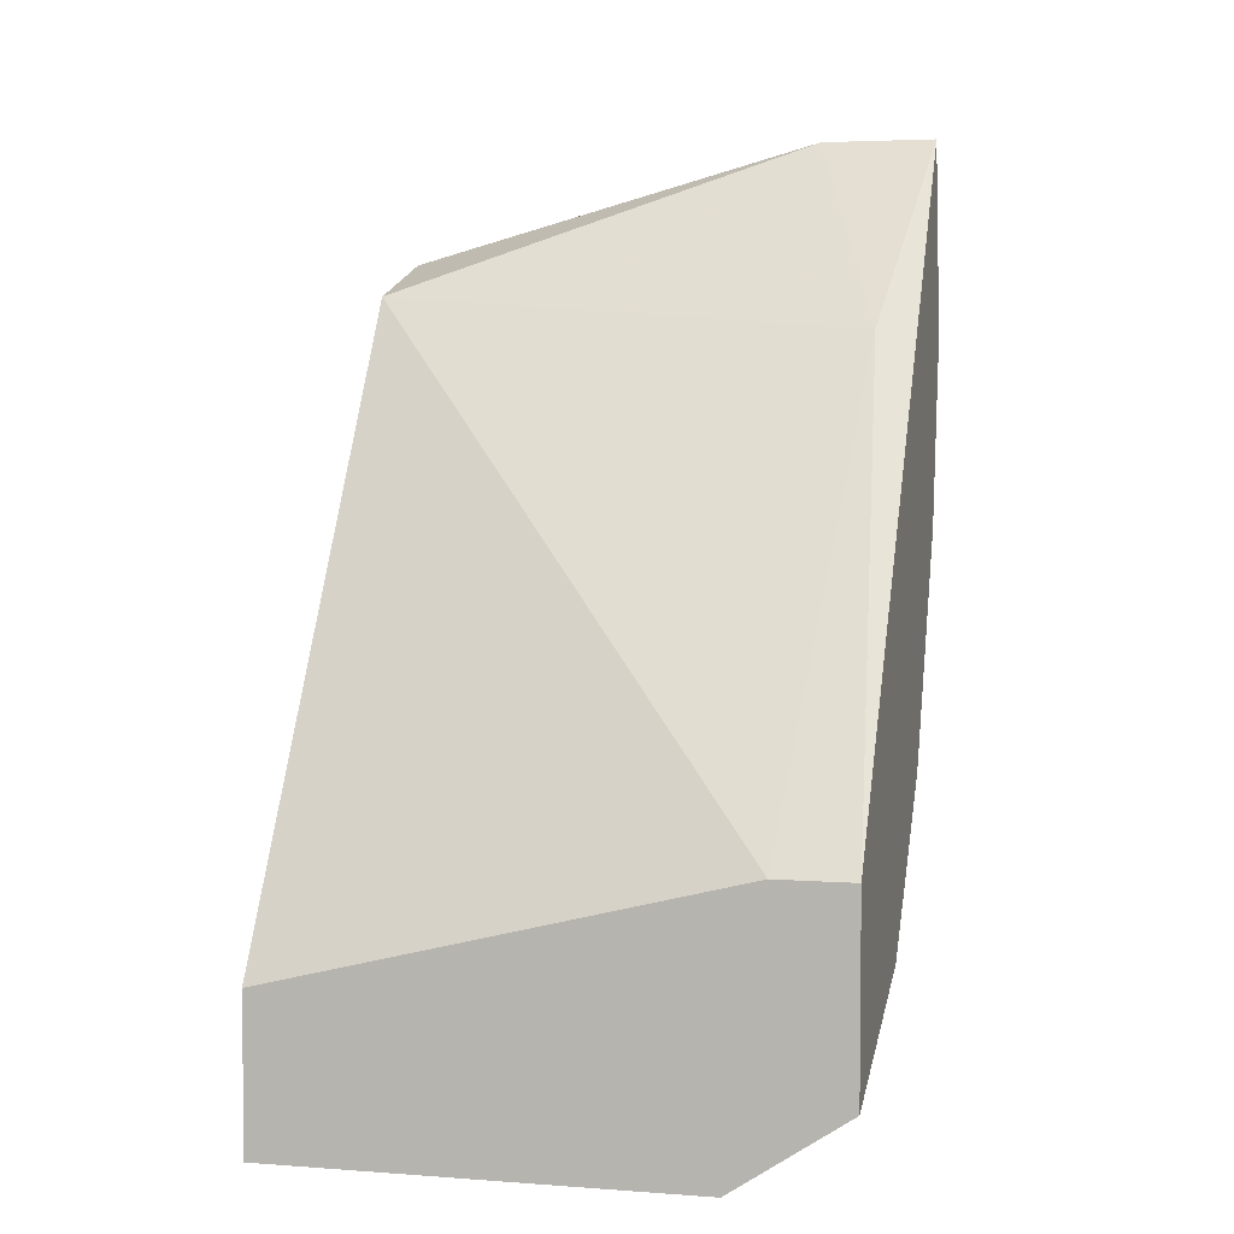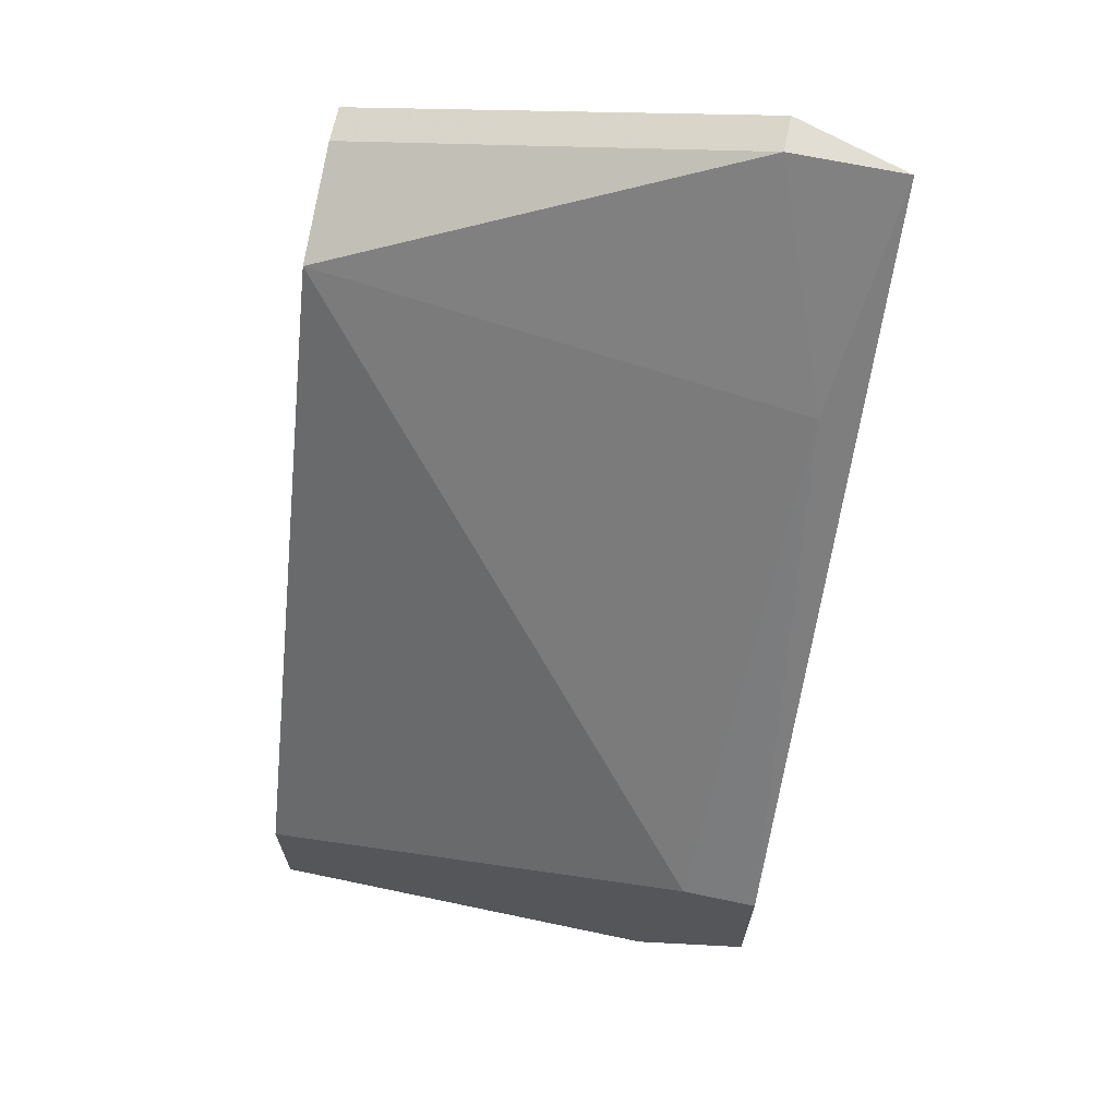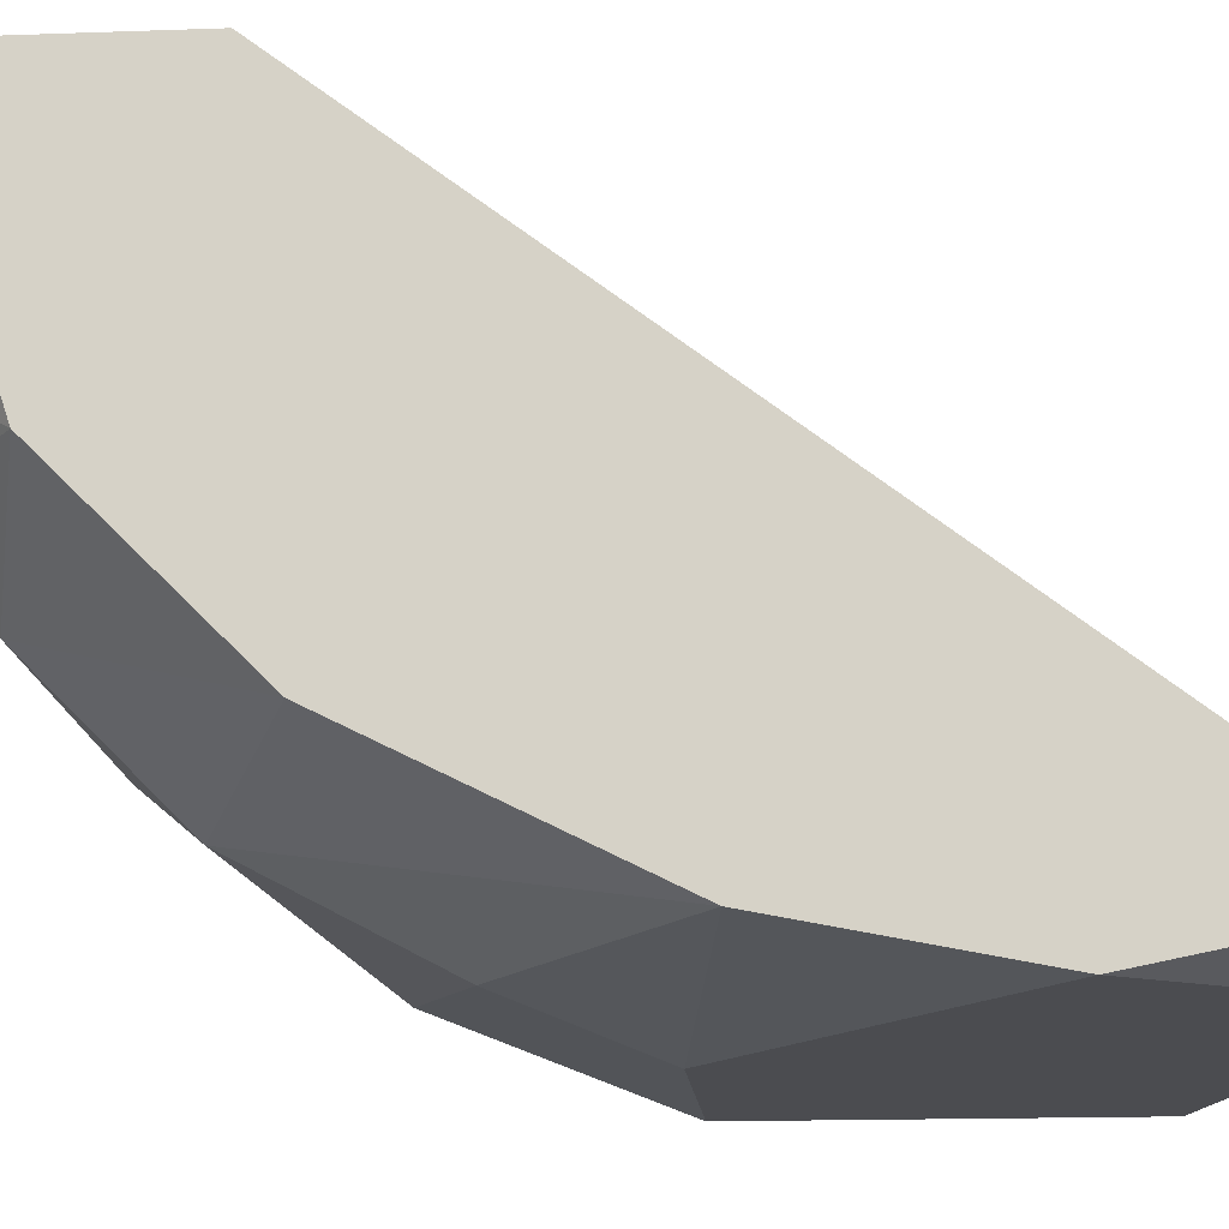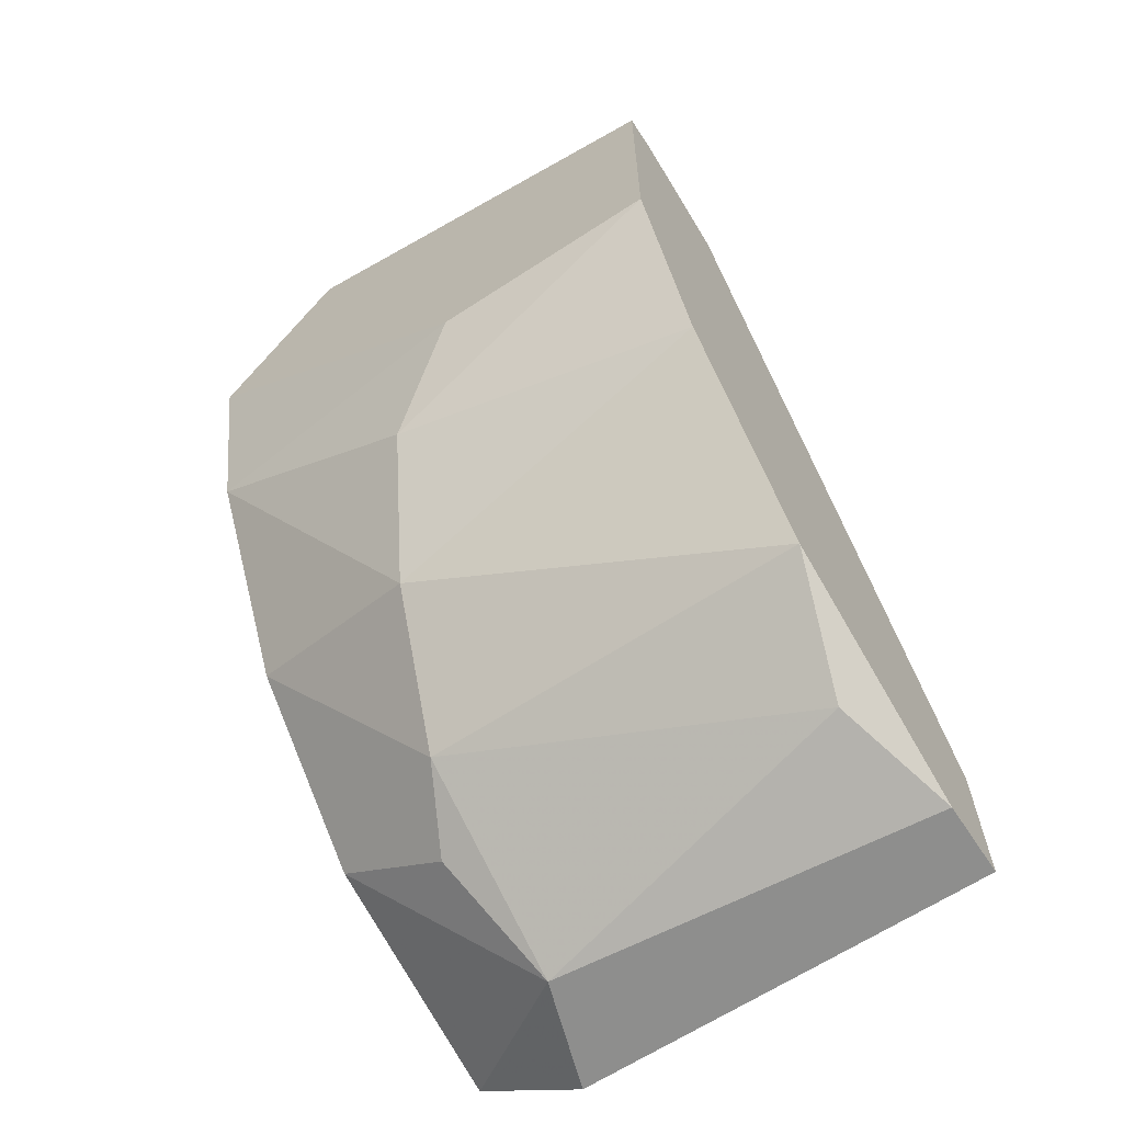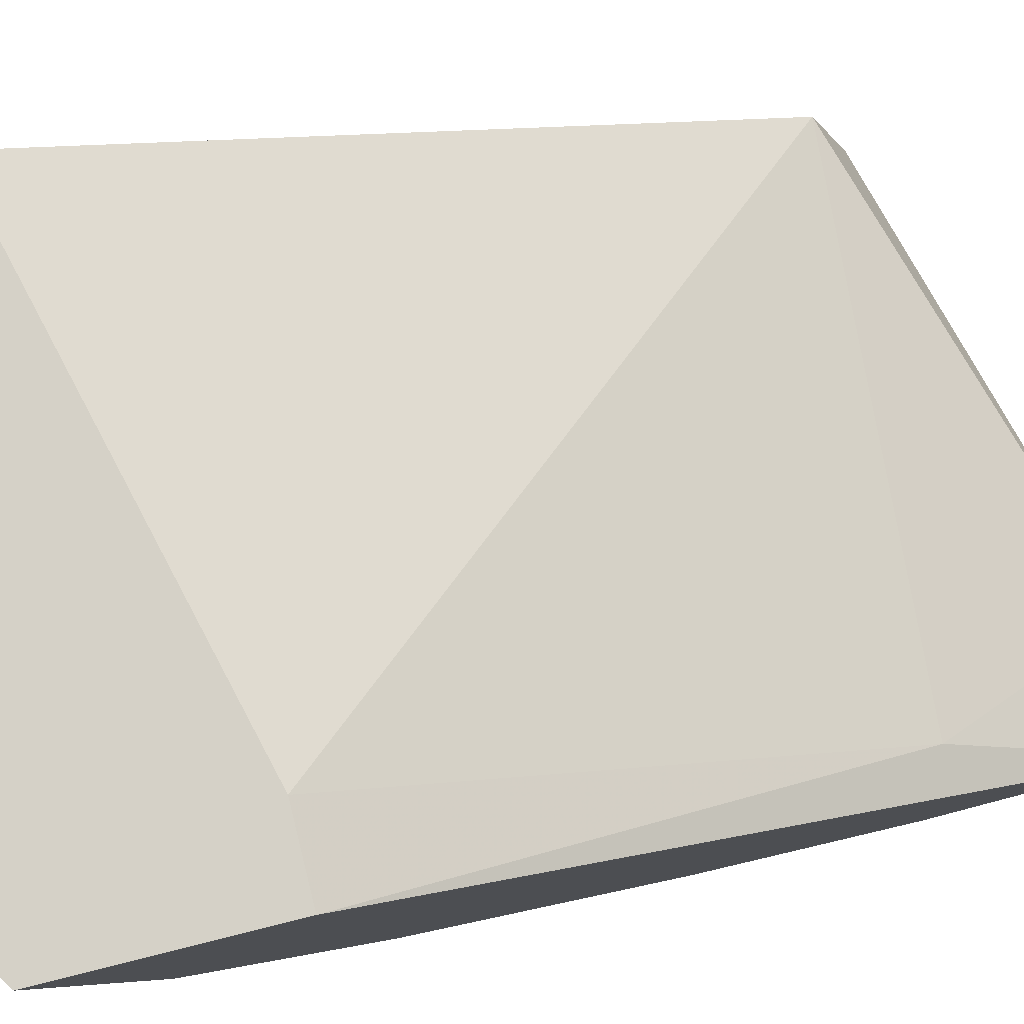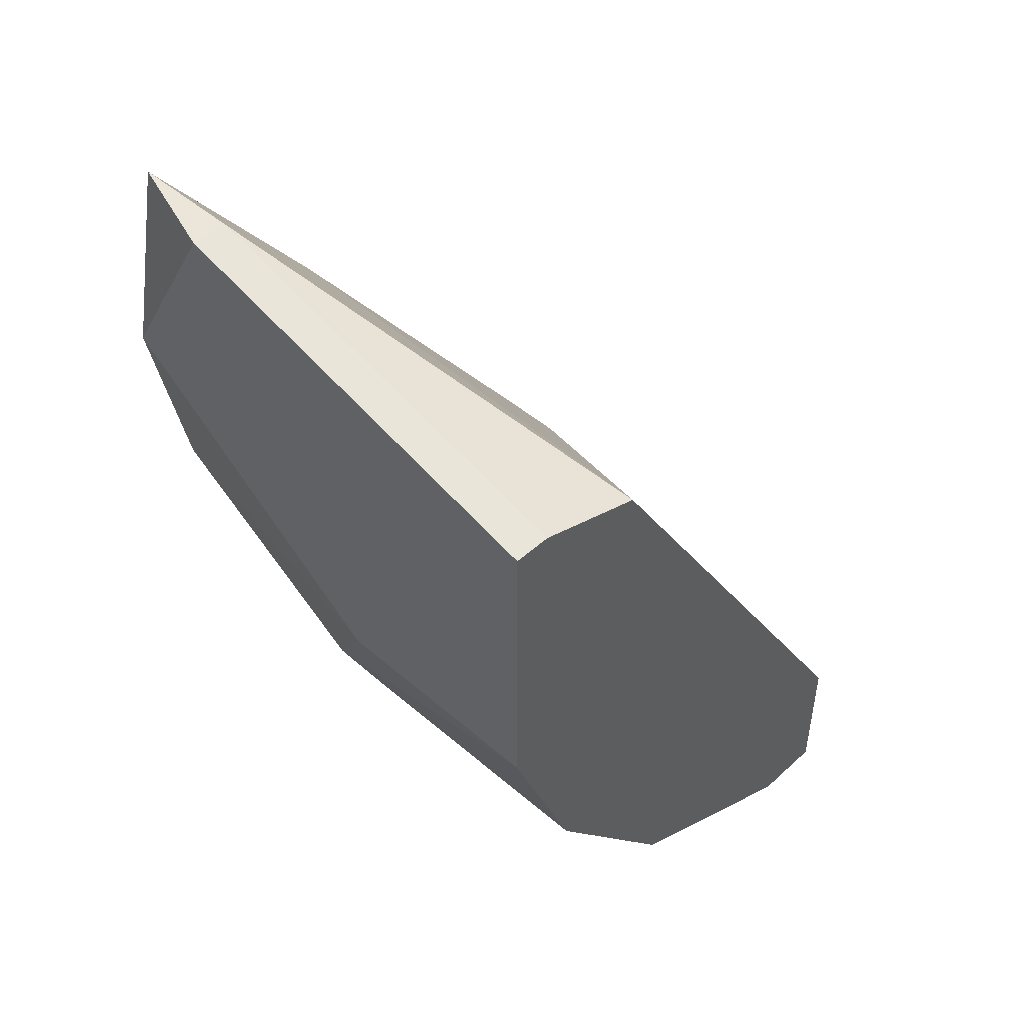
<metadata>
{"format":"obj","ext":"obj","renderer":"f3d","projection":"perspective","resolution":1024,"background":"white","views":[{"elev":4.3,"azim":-166.4,"up":"+Z"},{"elev":67.3,"azim":-168.1,"up":"+Z"},{"elev":-15.2,"azim":-85.5,"up":"+Y"},{"elev":-64.8,"azim":33.3,"up":"+Z"},{"elev":78.9,"azim":-104.0,"up":"+Y"},{"elev":47.1,"azim":44.3,"up":"+Z"}]}
</metadata>
<code>
v -0.02177 -0.01169 -0.01431
v -0.00909 -0.02648 0.000485
v -0.00909 -0.02648 -0.007968
v -0.00909 -0.02542 0.000485
v -0.00909 -0.01169 -0.01747
v -0.00909 -0.01169 -0.0217
v -0.00909 -0.0138 -0.0217
v -0.00909 -0.02225 -0.00057
v -0.00909 -0.02436 -0.01325
v -0.00909 -0.02014 -0.01853
v -0.01015 -0.01697 -0.02064
v -0.02071 -0.02648 0.003658
v -0.02071 -0.02542 0.003658
v -0.02071 -0.01169 -0.0217
v -0.02071 -0.01803 -0.01959
v -0.0186 -0.02331 -0.01536
v -0.02283 -0.02119 -0.00163
v -0.01754 -0.02542 -0.01114
v -0.01544 -0.02648 -0.007968
v -0.01966 -0.01486 -0.0217
v -0.01966 -0.02014 -0.01853
v -0.02388 -0.02648 -0.001628
v -0.02388 -0.02542 -0.006913
v -0.02388 -0.02542 0.003658
v -0.02388 -0.01169 -0.01431
v -0.02388 -0.01169 -0.01959
v -0.02388 -0.01803 -0.01747
v -0.02388 -0.02225 -0.01325
f 8 17 13
f 4 2 5
f 5 2 9
f 24 25 23
f 4 5 8
f 5 9 6
f 25 5 6
f 25 6 26
f 23 25 26
f 6 9 10
f 9 18 16
f 18 23 16
f 10 9 16
f 24 23 22
f 9 2 3
f 18 9 3
f 2 22 3
f 23 26 28
f 16 23 28
f 2 4 12
f 22 2 12
f 24 22 12
f 26 6 14
f 6 20 14
f 20 26 14
f 5 25 1
f 8 5 1
f 10 16 21
f 15 20 21
f 16 28 21
f 11 10 21
f 20 11 21
f 26 20 27
f 20 15 27
f 28 26 27
f 15 21 27
f 21 28 27
f 25 24 17
f 1 25 17
f 8 1 17
f 23 18 19
f 22 23 19
f 18 3 19
f 3 22 19
f 6 10 7
f 20 6 7
f 10 11 7
f 11 20 7
f 4 8 13
f 12 4 13
f 24 12 13
f 17 24 13

</code>
